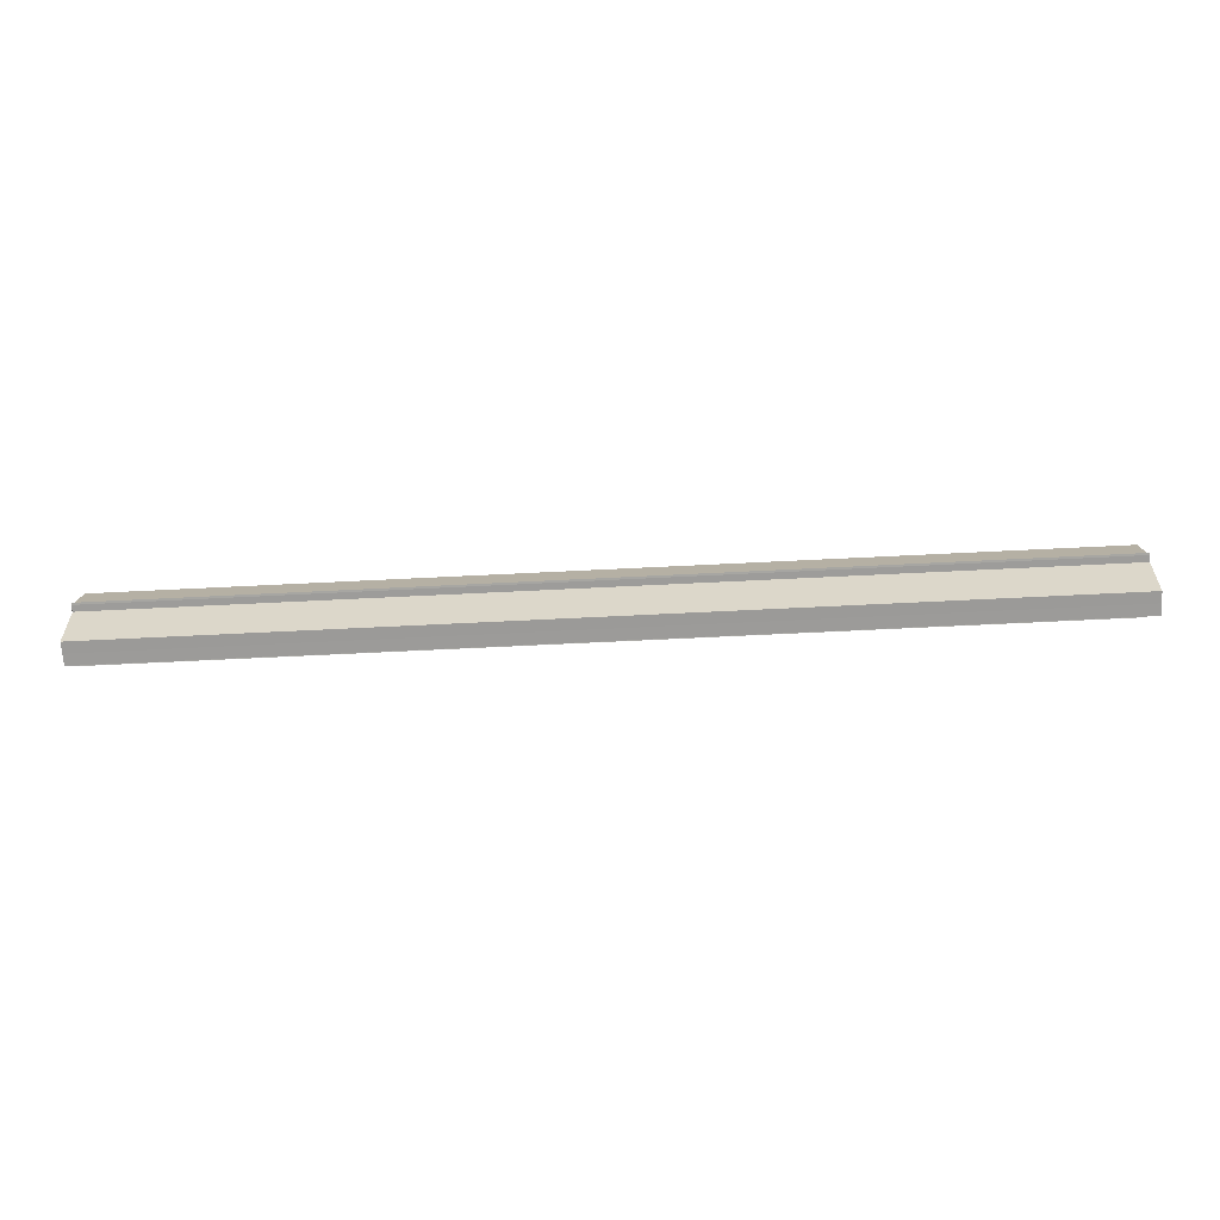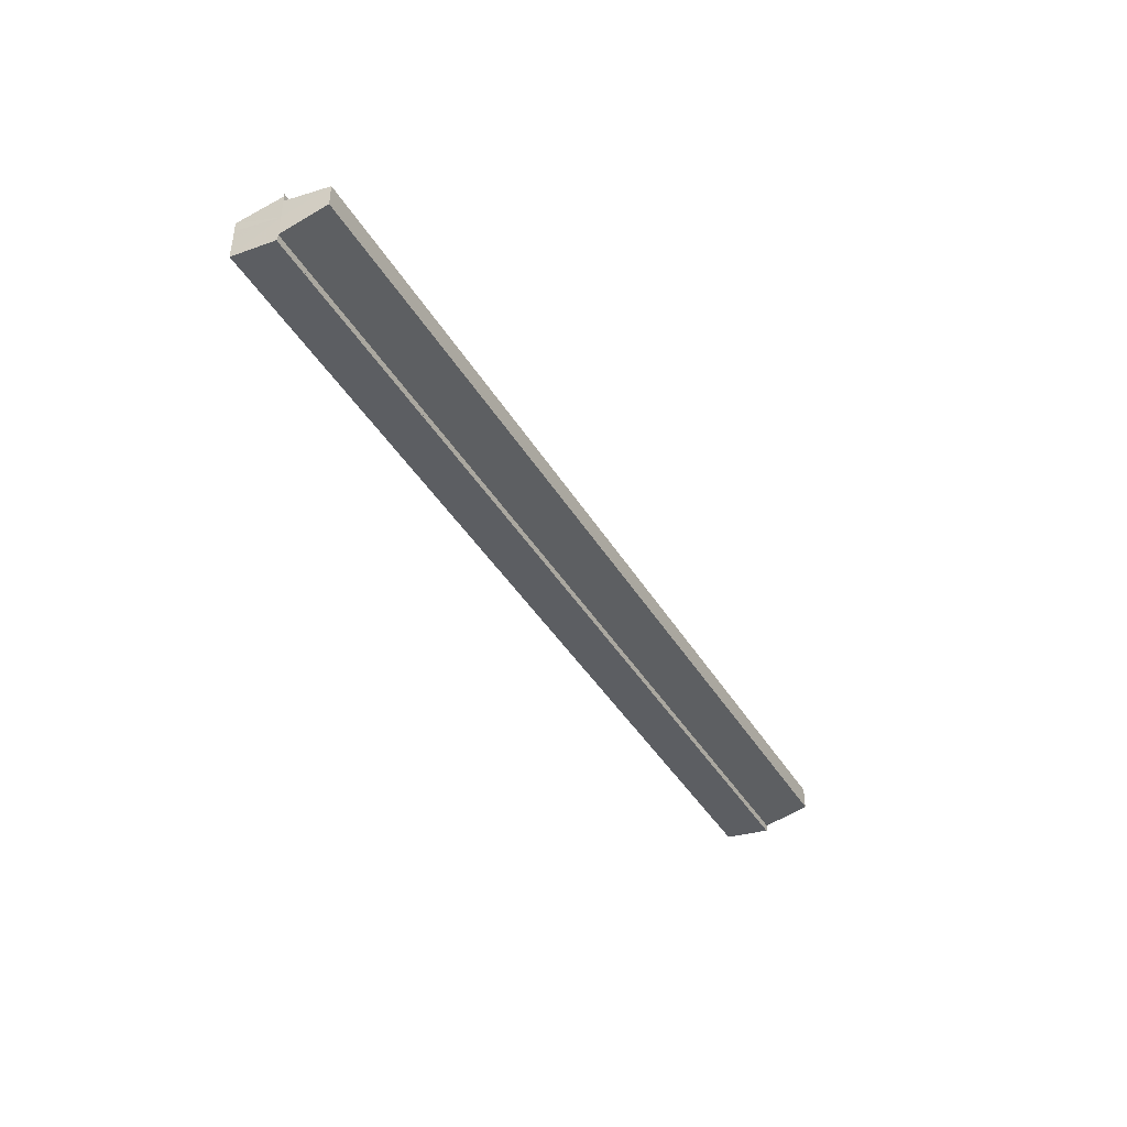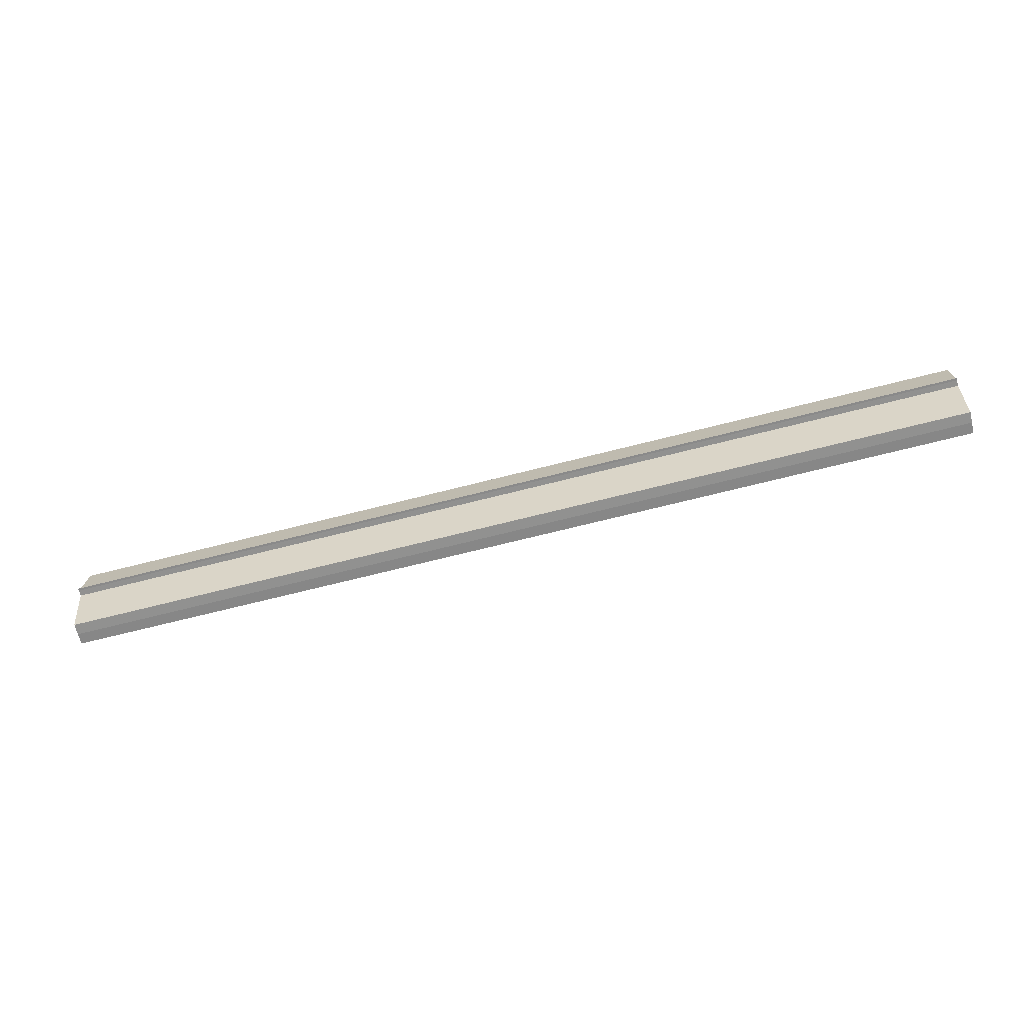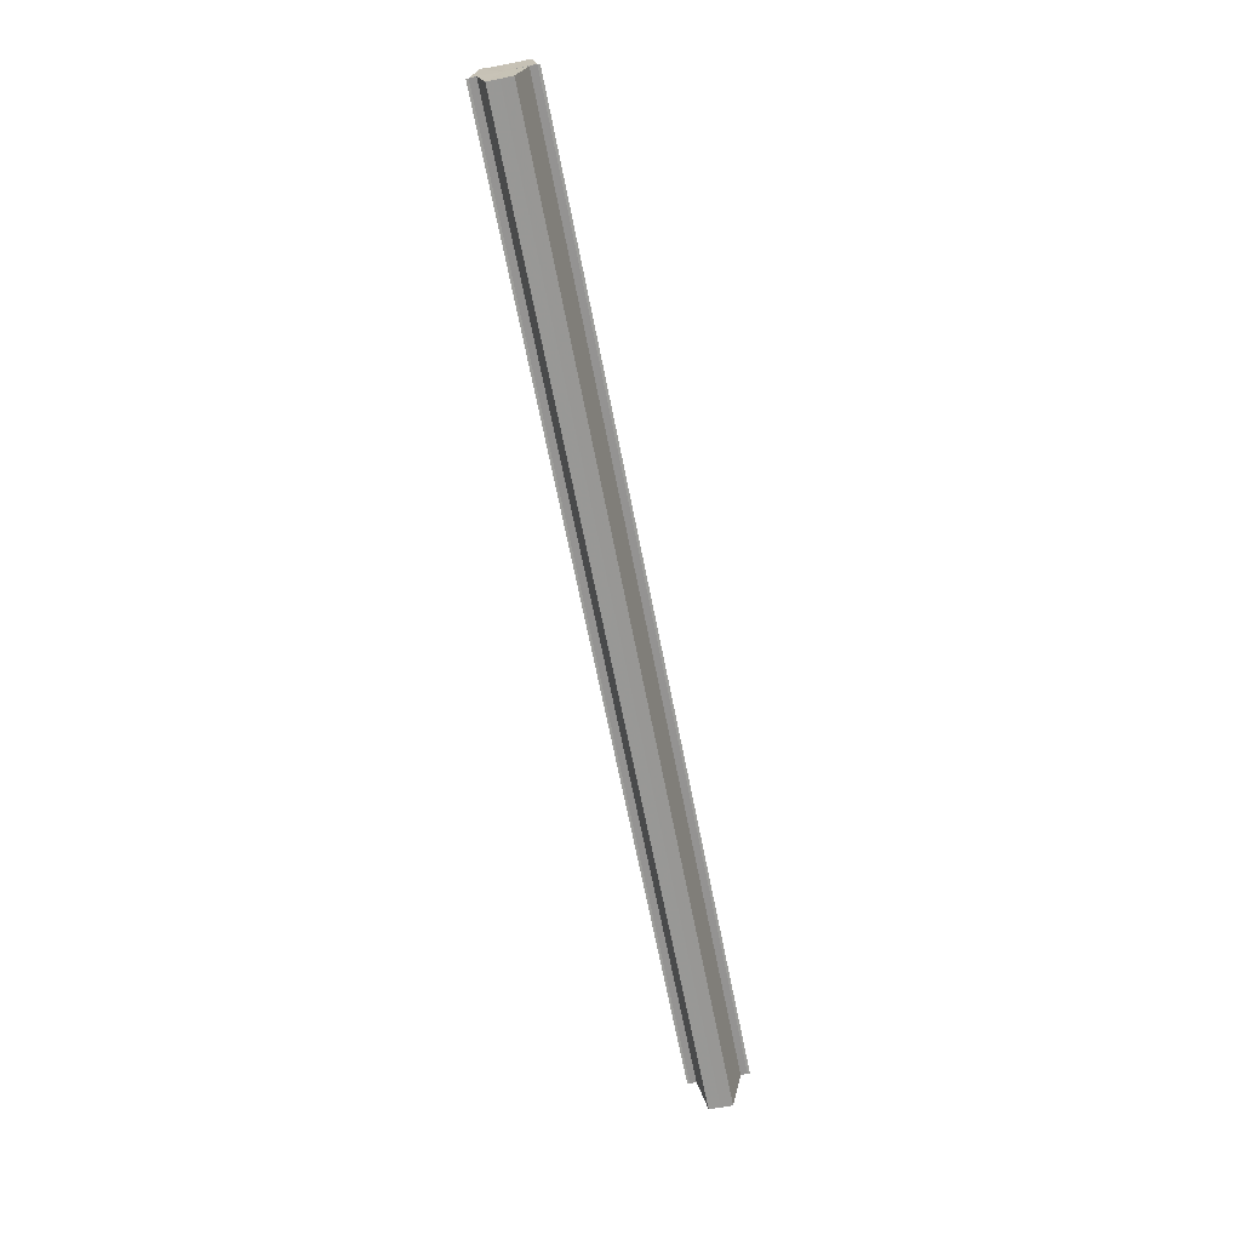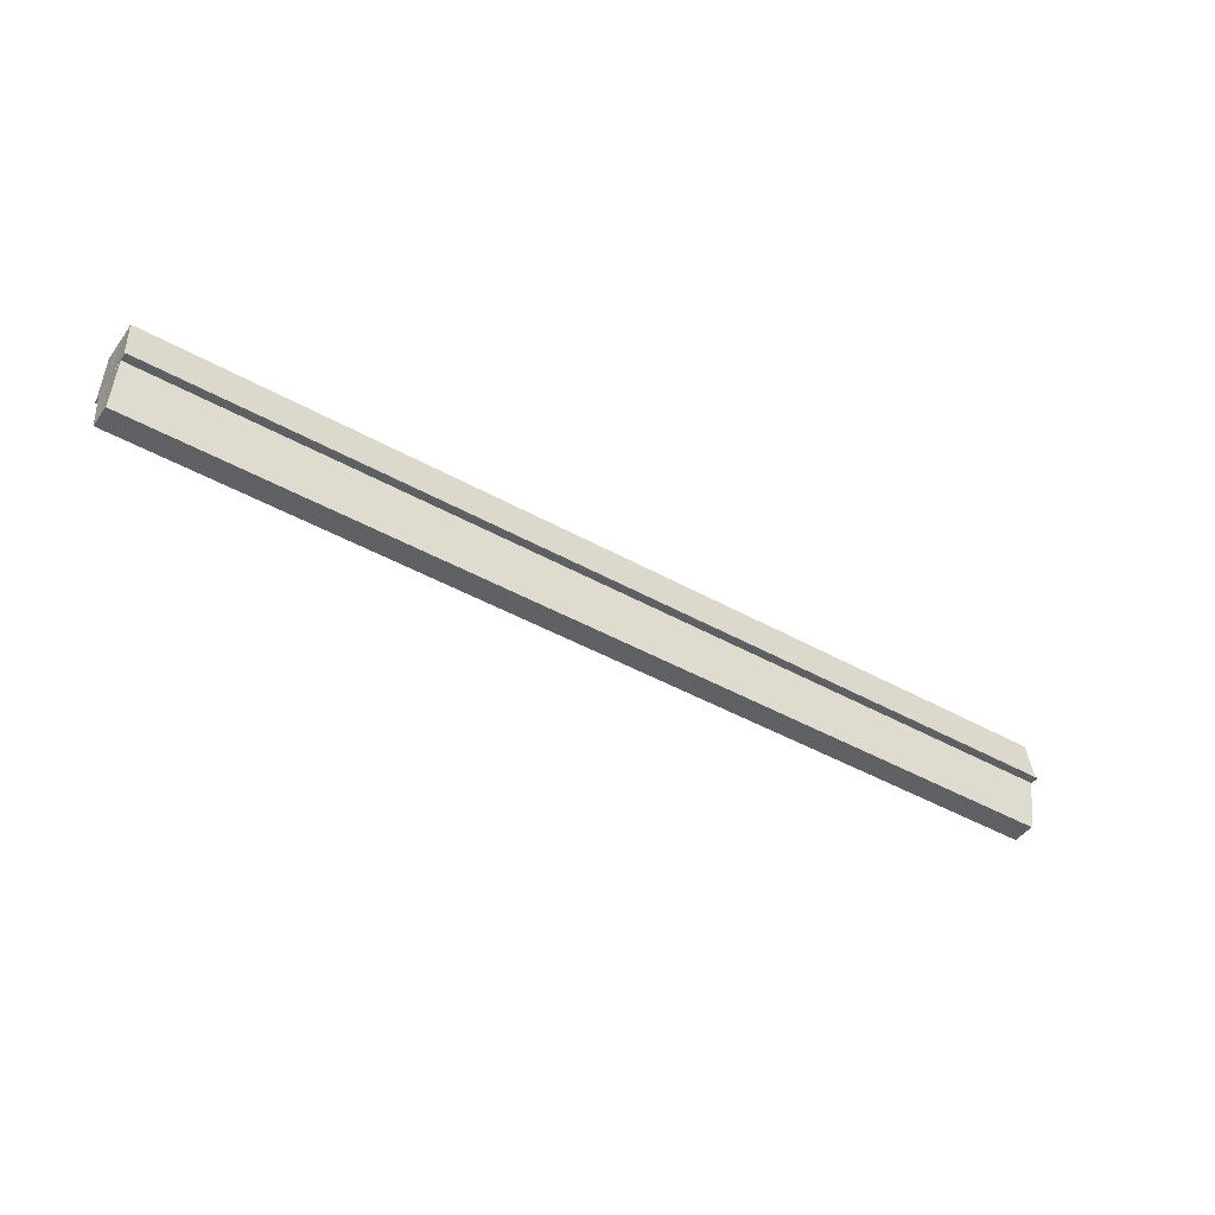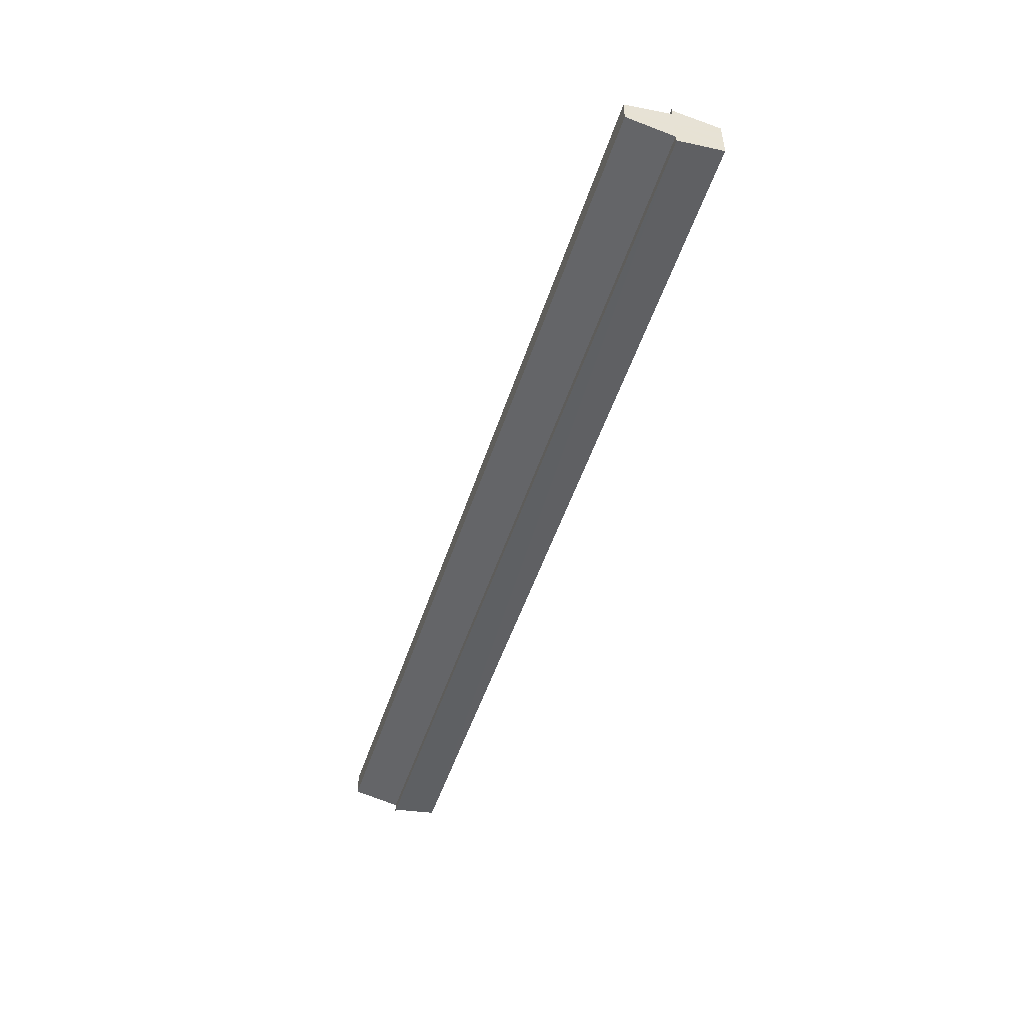
<metadata>
{"format":"obj","ext":"obj","renderer":"f3d","projection":"perspective","resolution":1024,"background":"white","views":[{"elev":-69.8,"azim":2.8,"up":"+Y"},{"elev":-41.8,"azim":-61.4,"up":"+Z"},{"elev":-64.9,"azim":14.7,"up":"+Y"},{"elev":-68.9,"azim":-78.7,"up":"+Y"},{"elev":-45.3,"azim":-32.9,"up":"+Y"},{"elev":-49.7,"azim":72.4,"up":"+Z"}]}
</metadata>
<code>
o 16711
v 2246 1880 7.172
v 2246 1880 7.173
v 2246 1880 7.172
v 2246 1880 7.173
v 2246 1880 7.173
v 2246 1880 7.174
v 2246 1880 7.173
v 2246 1880 7.174
v 2246 1880 7.173
v 2246 1880 7.176
v 2246 1880 7.174
v 2246 1880 7.179
v 2246 1880 7.176
v 2246 1880 7.181
v 2246 1880 7.179
v 2246 1880 7.183
v 2246 1880 7.181
v 2246 1880 7.179
v 2246 1880 7.174
v 2246 1880 7.176
v 2246 1880 7.179
v 2246 1880 7.181
v 2246 1880 7.183
v 2246 1880 7.185
v 2246 1880 7.176
v 2246 1880 7.174
v 2246 1880 7.179
v 2246 1880 7.181
v 2246 1880 7.183
v 2246 1880 7.173
v 2246 1880 7.174
v 2246 1880 7.173
v 2246 1880 7.172
v 2246 1880 7.172
v 2246 1880 7.172
v 2246 1880 7.174
v 2246 1880 7.174
v 2246 1880 7.179
v 2246 1880 7.176
v 2246 1880 7.179
v 2246 1880 7.181
v 2246 1880 7.183
v 2246 1880 7.181
v 2246 1880 7.183
v 2246 1880 7.179
v 2246 1880 7.181
v 2246 1880 7.176
v 2246 1880 7.179
v 2246 1880 7.174
v 2246 1880 7.176
v 2246 1880 7.174
v 2246 1880 7.176
v 2246 1880 7.179
v 2246 1880 7.176
v 2246 1880 7.181
v 2246 1880 7.179
v 2246 1880 7.183
v 2246 1880 7.181
v 2246 1880 7.185
v 2246 1880 7.183
v 2246 1880 7.185
v 2246 1880 7.185
v 2246 1880 7.183
v 2246 1880 7.185
v 2246 1880 7.185
v 2246 1880 7.174
v 2246 1880 7.176
v 2246 1880 7.179
v 2246 1880 7.181
v 2246 1880 7.183
v 2246 1880 7.185
v 2246 1880 7.185
v 2246 1880 7.185
v 2246 1880 7.185
v 2246 1880 7.185
v 2246 1880 7.185
v 2246 1880 7.183
v 2246 1880 7.185
v 2246 1880 7.183
v 2246 1880 7.183
v 2246 1880 7.181
v 2246 1880 7.179
v 2246 1880 7.181
v 2246 1880 7.176
v 2246 1880 7.179
v 2246 1880 7.174
v 2246 1880 7.176
f 1 2 3
f 3 4 5
f 6 4 7
f 8 9 6
f 10 8 11
f 12 13 10
f 14 15 12
f 16 17 14
f 18 7 19
f 18 19 20
f 18 20 21
f 18 21 22
f 18 22 23
f 18 23 24
f 18 25 26
f 18 27 25
f 18 28 27
f 18 29 28
f 30 31 32
f 30 33 32
f 32 34 35
f 32 36 37
f 38 36 4
f 38 39 36
f 38 40 39
f 38 41 40
f 38 42 41
f 43 42 44
f 45 46 43
f 47 48 45
f 49 50 47
f 51 52 49
f 52 53 54
f 53 55 56
f 55 57 58
f 38 59 42
f 60 59 61
f 62 59 61
f 63 64 60
f 65 64 62
f 38 66 67
f 38 67 68
f 38 68 69
f 38 69 70
f 71 72 73
f 73 74 75
f 76 77 73
f 78 77 79
f 80 81 79
f 81 82 83
f 82 84 85
f 84 86 87

</code>
